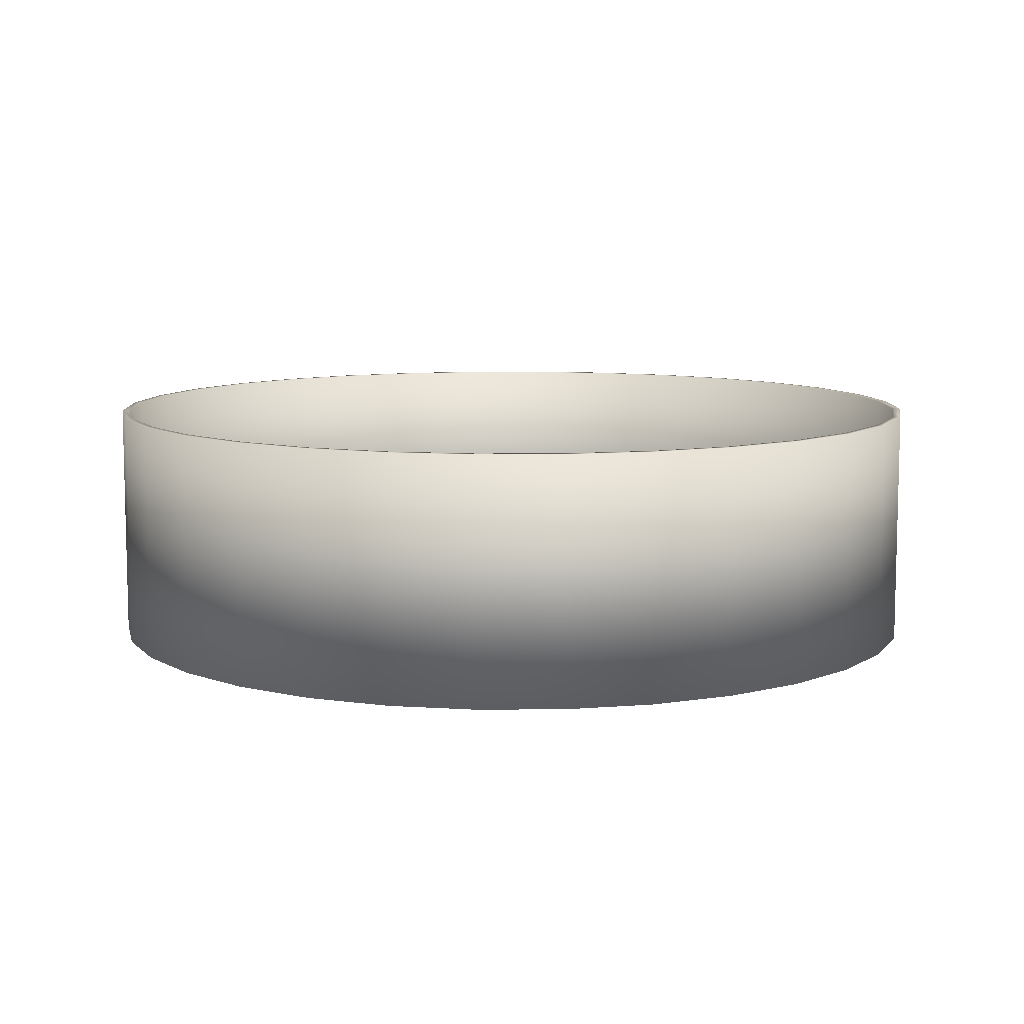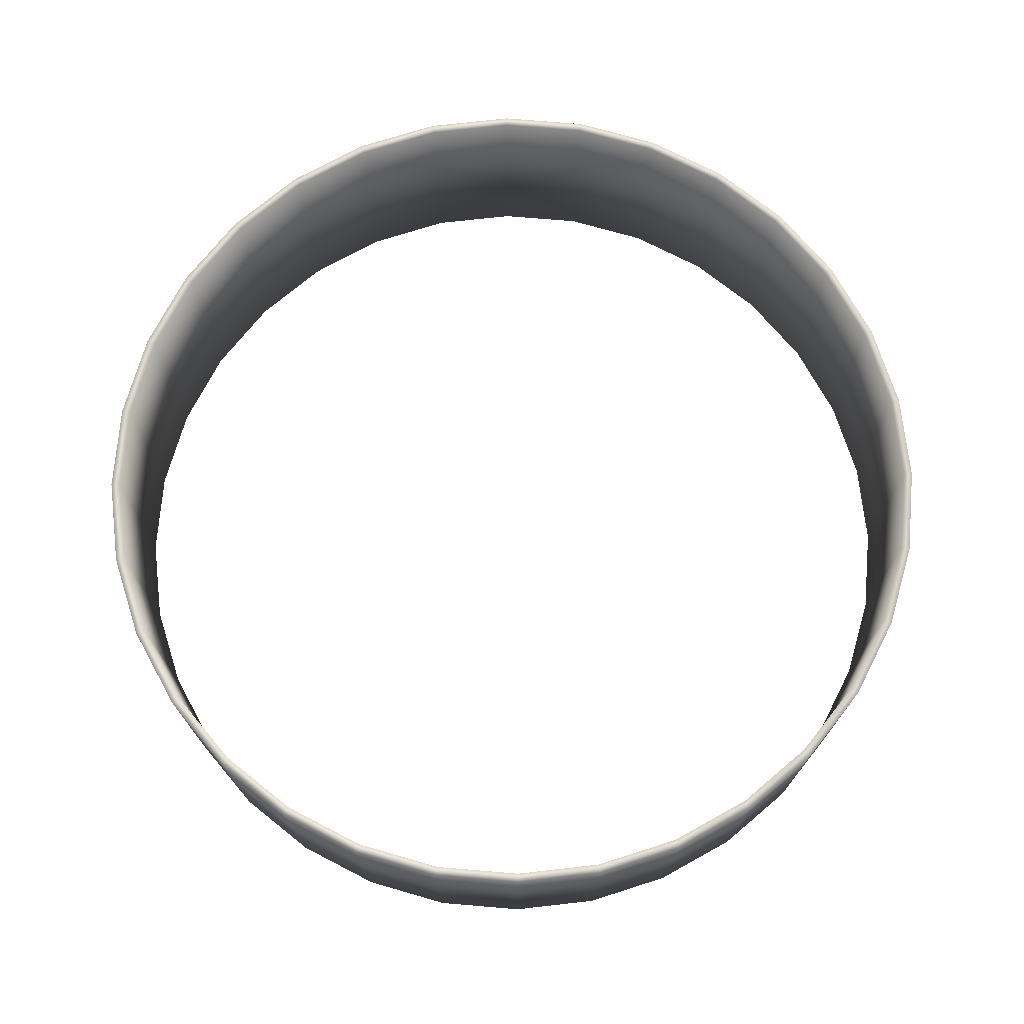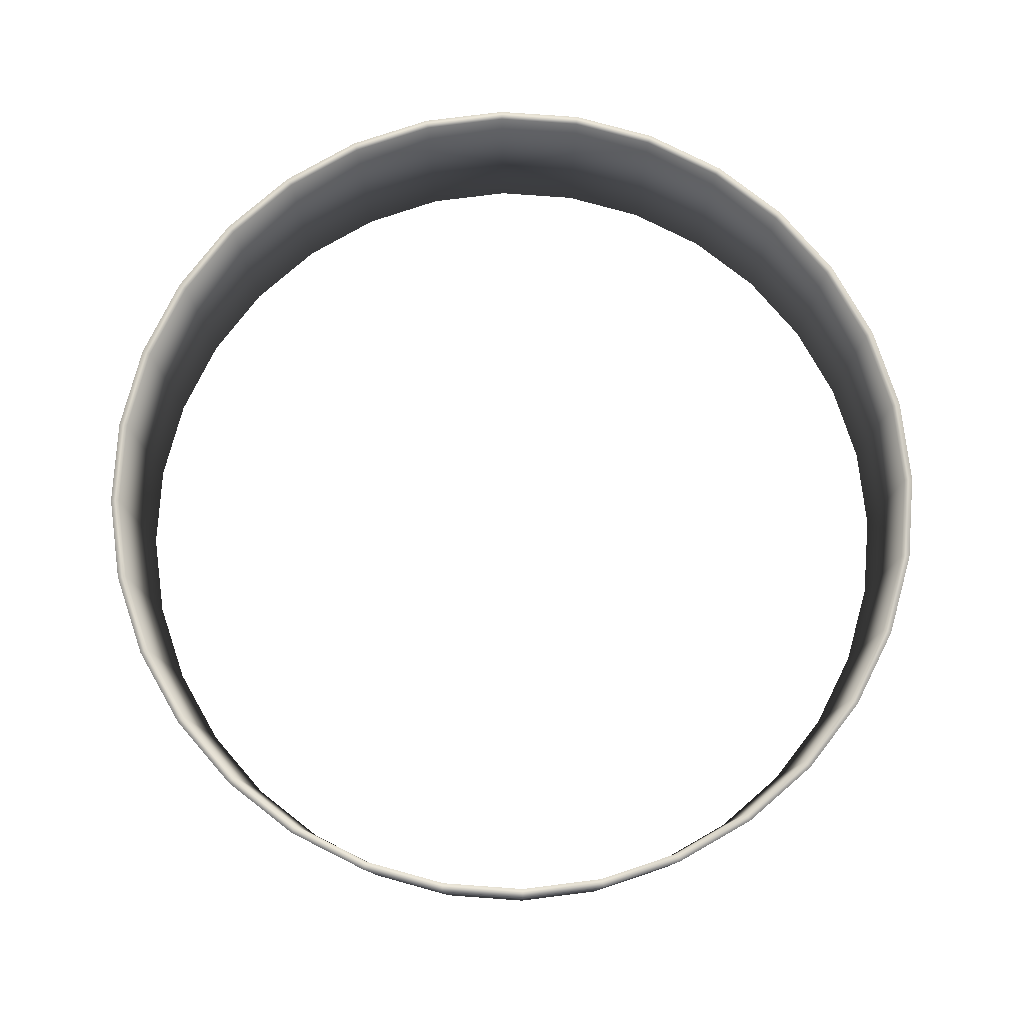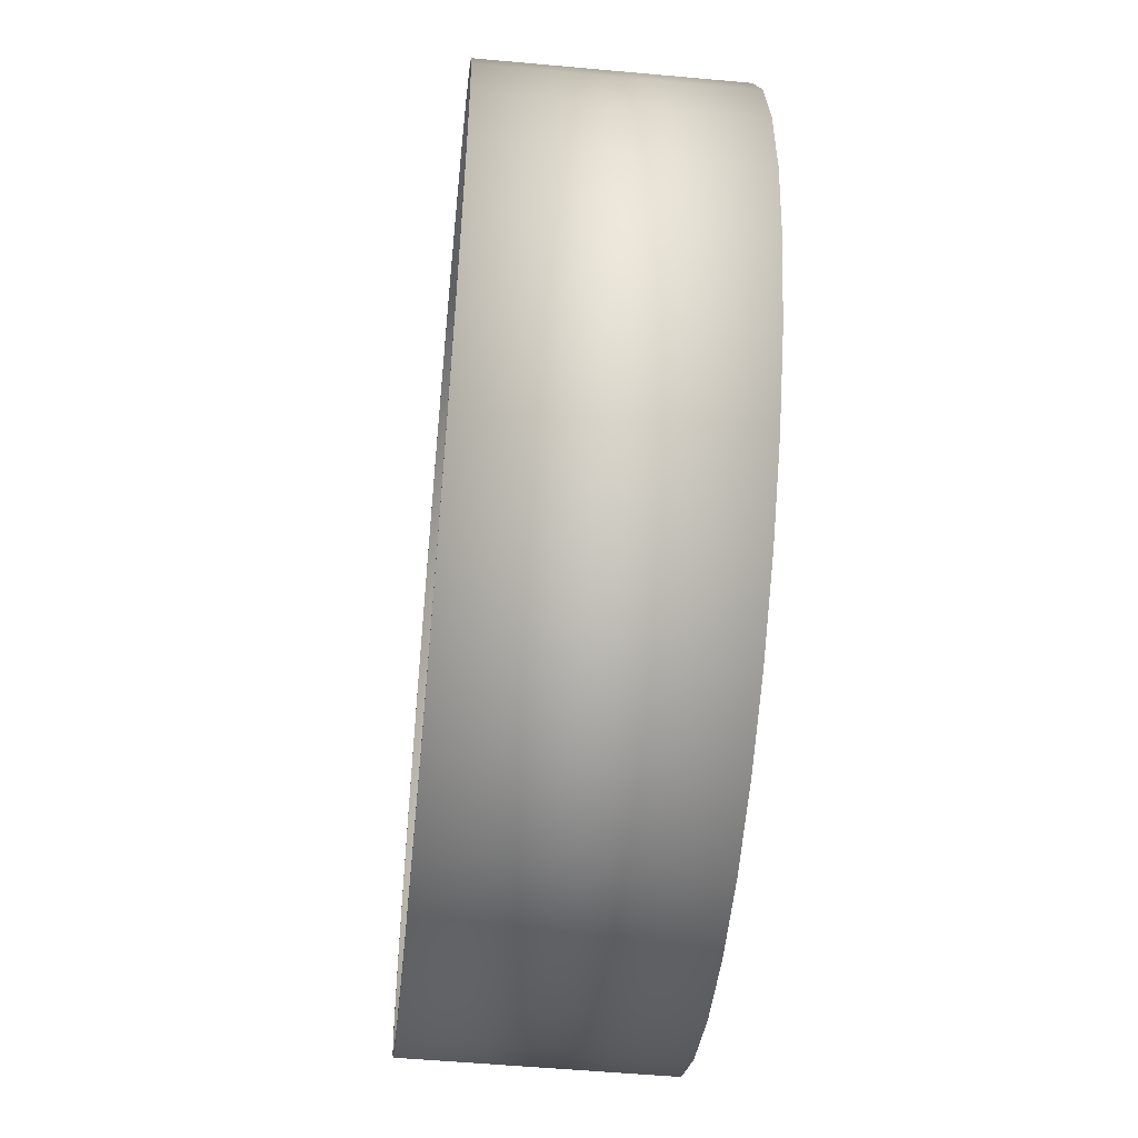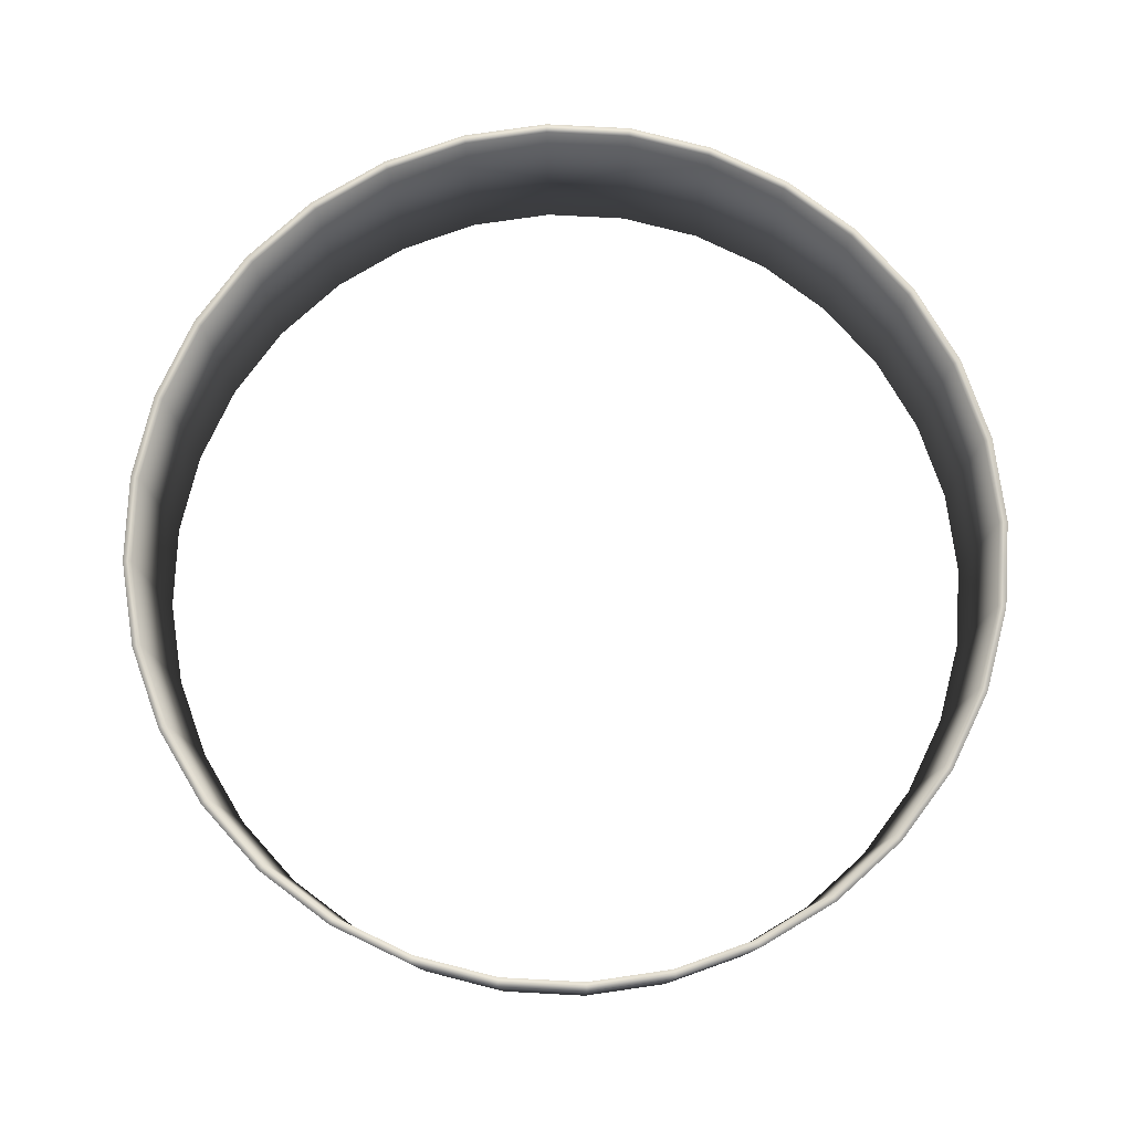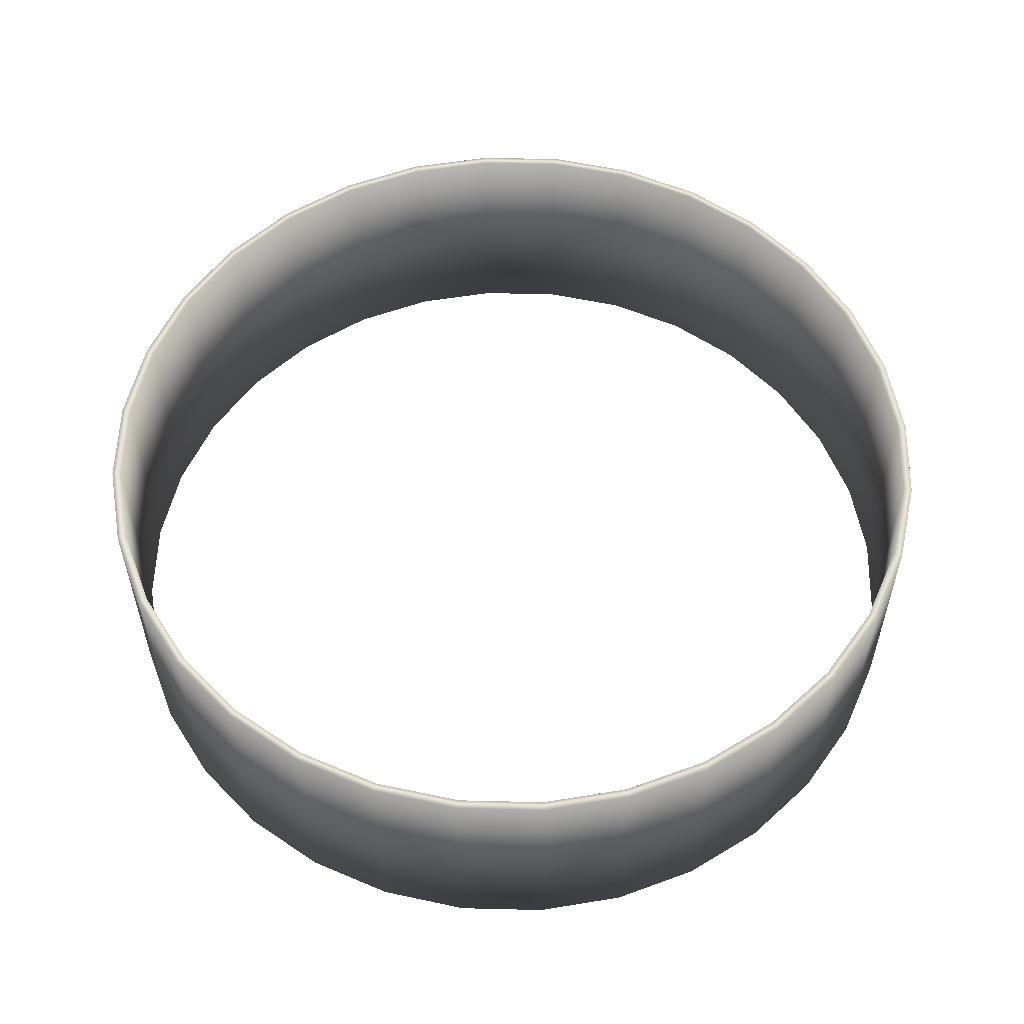
<metadata>
{"format":"obj","ext":"obj","renderer":"f3d","projection":"perspective","resolution":1024,"background":"white","views":[{"elev":8.9,"azim":-35.9,"up":"+Z"},{"elev":72.9,"azim":-108.7,"up":"+Z"},{"elev":78.8,"azim":-41.9,"up":"+Z"},{"elev":-52.9,"azim":-95.6,"up":"+Y"},{"elev":78.6,"azim":137.0,"up":"+Z"},{"elev":56.1,"azim":-100.8,"up":"+Z"}]}
</metadata>
<code>
o Cylinder
v 0.3165 -0.3999 0.1429
v 0.3165 -0.3999 -0.1429
v 0.3885 -0.3304 0.1429
v 0.3885 -0.3304 -0.1429
v 0.4455 -0.2483 0.1429
v 0.4455 -0.2483 -0.1429
v 0.4854 -0.1566 0.1429
v 0.4854 -0.1566 -0.1429
v 0.5066 -0.05892 0.1429
v 0.5066 -0.05892 -0.1429
v 0.5083 0.04104 0.1429
v 0.5083 0.04104 -0.1429
v 0.4906 0.1394 0.1429
v 0.4906 0.1394 -0.1429
v 0.4539 0.2325 0.1429
v 0.4539 0.2325 -0.1429
v 0.3999 0.3165 0.1429
v 0.3999 0.3165 -0.1429
v 0.3304 0.3885 0.1429
v 0.3304 0.3885 -0.1429
v 0.2483 0.4455 0.1429
v 0.2483 0.4455 -0.1429
v 0.1566 0.4854 0.1429
v 0.1566 0.4854 -0.1429
v 0.05892 0.5066 0.1429
v 0.05892 0.5066 -0.1429
v -0.04104 0.5083 0.1429
v -0.04104 0.5083 -0.1429
v -0.1394 0.4906 0.1429
v -0.1394 0.4906 -0.1429
v -0.2325 0.4539 0.1429
v -0.2325 0.4539 -0.1429
v -0.3165 0.3999 0.1429
v -0.3165 0.3999 -0.1429
v -0.3885 0.3304 0.1429
v -0.3885 0.3304 -0.1429
v -0.4455 0.2483 0.1429
v -0.4455 0.2483 -0.1429
v -0.4854 0.1566 0.1429
v -0.4854 0.1566 -0.1429
v -0.5066 0.05892 0.1429
v -0.5066 0.05892 -0.1429
v -0.5083 -0.04104 0.1429
v -0.5083 -0.04104 -0.1429
v -0.4906 -0.1394 0.1429
v -0.4906 -0.1394 -0.1429
v -0.4539 -0.2325 0.1429
v -0.4539 -0.2325 -0.1429
v -0.3999 -0.3165 0.1429
v -0.3999 -0.3165 -0.1429
v -0.3304 -0.3885 0.1429
v -0.3304 -0.3885 -0.1429
v -0.2483 -0.4455 0.1429
v -0.2483 -0.4455 -0.1429
v -0.1566 -0.4854 0.1429
v -0.1566 -0.4854 -0.1429
v -0.05892 -0.5066 0.1429
v -0.05892 -0.5066 -0.1429
v 0.04104 -0.5083 0.1429
v 0.04104 -0.5083 -0.1429
v 0.1394 -0.4906 0.1429
v 0.1394 -0.4906 -0.1429
v 0.2325 -0.4539 0.1429
v 0.2325 -0.4539 -0.1429
v 0.3103 -0.392 0.1429
v 0.3103 -0.392 -0.1429
v 0.3808 -0.3239 0.1429
v 0.3808 -0.3239 -0.1429
v 0.4367 -0.2434 0.1429
v 0.4367 -0.2434 -0.1429
v 0.4758 -0.1535 0.1429
v 0.4758 -0.1535 -0.1429
v 0.4966 -0.05776 0.1429
v 0.4966 -0.05776 -0.1429
v 0.4983 0.04024 0.1429
v 0.4983 0.04024 -0.1429
v 0.4809 0.1367 0.1429
v 0.4809 0.1367 -0.1429
v 0.445 0.2279 0.1429
v 0.445 0.2279 -0.1429
v 0.392 0.3103 0.1429
v 0.392 0.3103 -0.1429
v 0.3239 0.3808 0.1429
v 0.3239 0.3808 -0.1429
v 0.2434 0.4367 0.1429
v 0.2434 0.4367 -0.1429
v 0.1535 0.4758 0.1429
v 0.1535 0.4758 -0.1429
v 0.05776 0.4966 0.1429
v 0.05776 0.4966 -0.1429
v -0.04024 0.4983 0.1429
v -0.04024 0.4983 -0.1429
v -0.1367 0.4809 0.1429
v -0.1367 0.4809 -0.1429
v -0.2279 0.445 0.1429
v -0.2279 0.445 -0.1429
v -0.3103 0.392 0.1429
v -0.3103 0.392 -0.1429
v -0.3808 0.3239 0.1429
v -0.3808 0.3239 -0.1429
v -0.4367 0.2434 0.1429
v -0.4367 0.2434 -0.1429
v -0.4758 0.1535 0.1429
v -0.4758 0.1535 -0.1429
v -0.4966 0.05776 0.1429
v -0.4966 0.05776 -0.1429
v -0.4983 -0.04024 0.1429
v -0.4983 -0.04024 -0.1429
v -0.4809 -0.1367 0.1429
v -0.4809 -0.1367 -0.1429
v -0.445 -0.2279 0.1429
v -0.445 -0.2279 -0.1429
v -0.392 -0.3103 0.1429
v -0.392 -0.3103 -0.1429
v -0.3239 -0.3808 0.1429
v -0.3239 -0.3808 -0.1429
v -0.2434 -0.4367 0.1429
v -0.2434 -0.4367 -0.1429
v -0.1535 -0.4758 0.1429
v -0.1535 -0.4758 -0.1429
v -0.05776 -0.4966 0.1429
v -0.05776 -0.4966 -0.1429
v 0.04024 -0.4983 0.1429
v 0.04024 -0.4983 -0.1429
v 0.1367 -0.4809 0.1429
v 0.1367 -0.4809 -0.1429
v 0.2279 -0.445 0.1429
v 0.2279 -0.445 -0.1429
f 1 2 4 3
f 3 4 6 5
f 5 6 8 7
f 7 8 10 9
f 9 10 12 11
f 11 12 14 13
f 13 14 16 15
f 15 16 18 17
f 17 18 20 19
f 19 20 22 21
f 21 22 24 23
f 23 24 26 25
f 25 26 28 27
f 27 28 30 29
f 29 30 32 31
f 31 32 34 33
f 33 34 36 35
f 35 36 38 37
f 37 38 40 39
f 39 40 42 41
f 41 42 44 43
f 43 44 46 45
f 45 46 48 47
f 47 48 50 49
f 49 50 52 51
f 51 52 54 53
f 53 54 56 55
f 55 56 58 57
f 57 58 60 59
f 59 60 62 61
f 61 62 64 63
f 63 64 2 1
f 65 67 68 66
f 67 69 70 68
f 69 71 72 70
f 71 73 74 72
f 73 75 76 74
f 75 77 78 76
f 77 79 80 78
f 79 81 82 80
f 81 83 84 82
f 83 85 86 84
f 85 87 88 86
f 87 89 90 88
f 89 91 92 90
f 91 93 94 92
f 93 95 96 94
f 95 97 98 96
f 97 99 100 98
f 99 101 102 100
f 101 103 104 102
f 103 105 106 104
f 105 107 108 106
f 107 109 110 108
f 109 111 112 110
f 111 113 114 112
f 113 115 116 114
f 115 117 118 116
f 117 119 120 118
f 119 121 122 120
f 121 123 124 122
f 123 125 126 124
f 125 127 128 126
f 127 65 66 128
f 1 3 67 65
f 4 2 66 68
f 3 5 69 67
f 6 4 68 70
f 5 7 71 69
f 8 6 70 72
f 7 9 73 71
f 10 8 72 74
f 9 11 75 73
f 12 10 74 76
f 11 13 77 75
f 14 12 76 78
f 13 15 79 77
f 16 14 78 80
f 15 17 81 79
f 18 16 80 82
f 17 19 83 81
f 20 18 82 84
f 19 21 85 83
f 22 20 84 86
f 21 23 87 85
f 24 22 86 88
f 23 25 89 87
f 26 24 88 90
f 25 27 91 89
f 28 26 90 92
f 27 29 93 91
f 30 28 92 94
f 29 31 95 93
f 32 30 94 96
f 31 33 97 95
f 34 32 96 98
f 33 35 99 97
f 36 34 98 100
f 35 37 101 99
f 38 36 100 102
f 37 39 103 101
f 40 38 102 104
f 39 41 105 103
f 42 40 104 106
f 41 43 107 105
f 44 42 106 108
f 43 45 109 107
f 46 44 108 110
f 45 47 111 109
f 48 46 110 112
f 47 49 113 111
f 50 48 112 114
f 49 51 115 113
f 52 50 114 116
f 51 53 117 115
f 54 52 116 118
f 53 55 119 117
f 56 54 118 120
f 55 57 121 119
f 58 56 120 122
f 57 59 123 121
f 60 58 122 124
f 59 61 125 123
f 62 60 124 126
f 61 63 127 125
f 64 62 126 128
f 63 1 65 127
f 2 64 128 66

</code>
